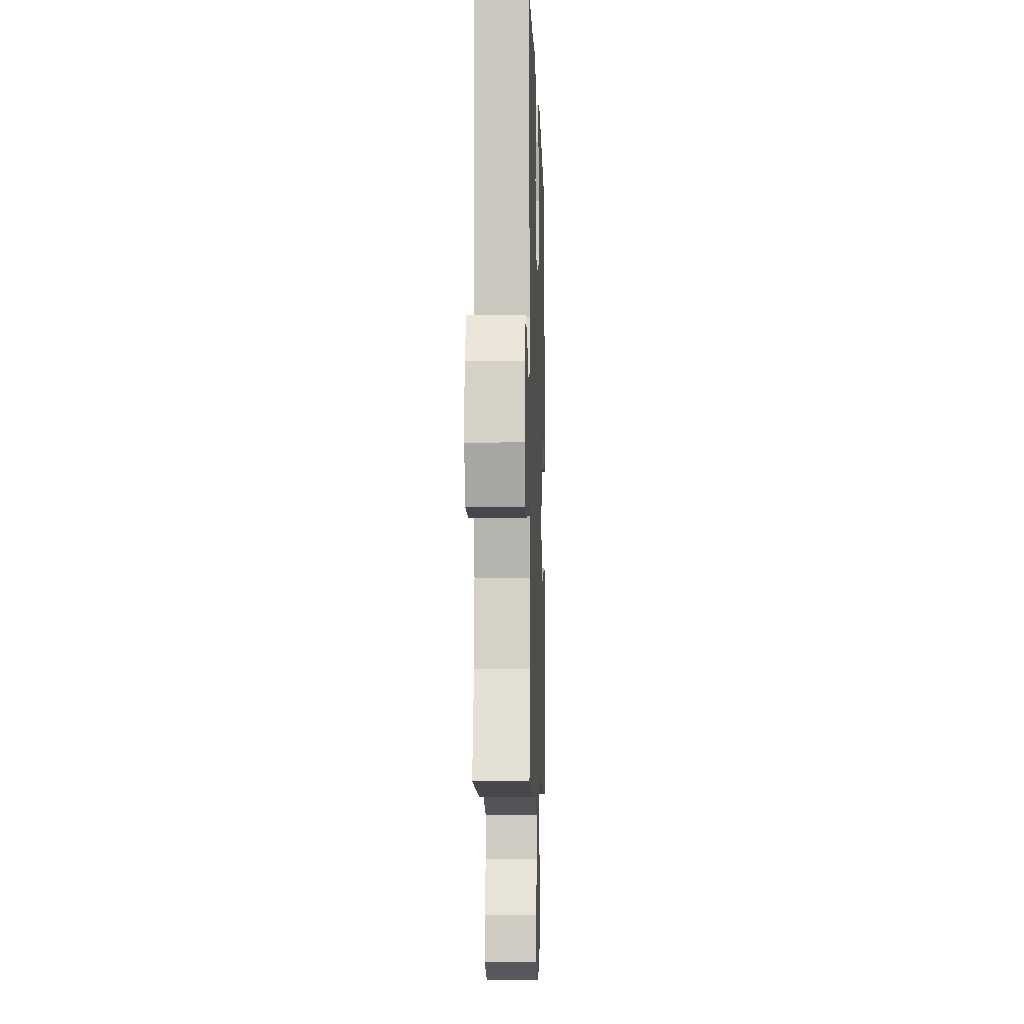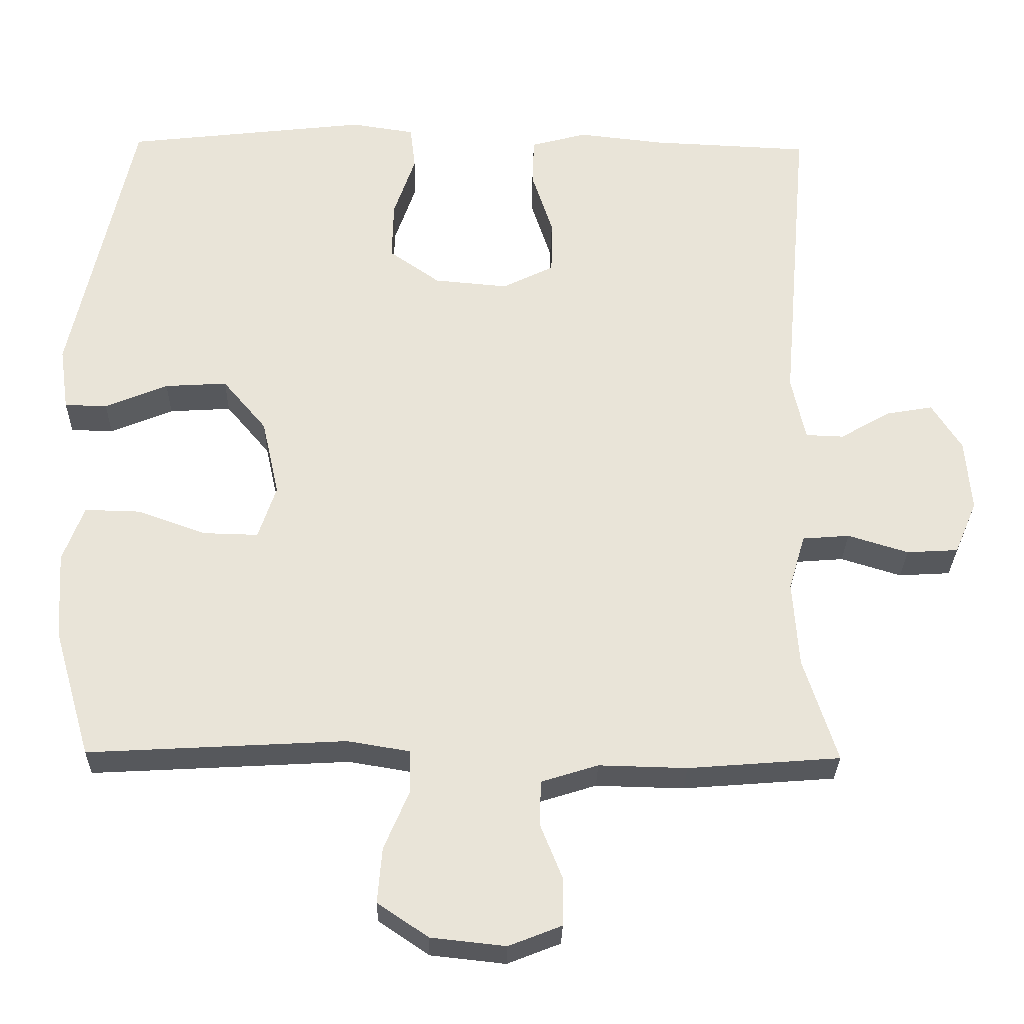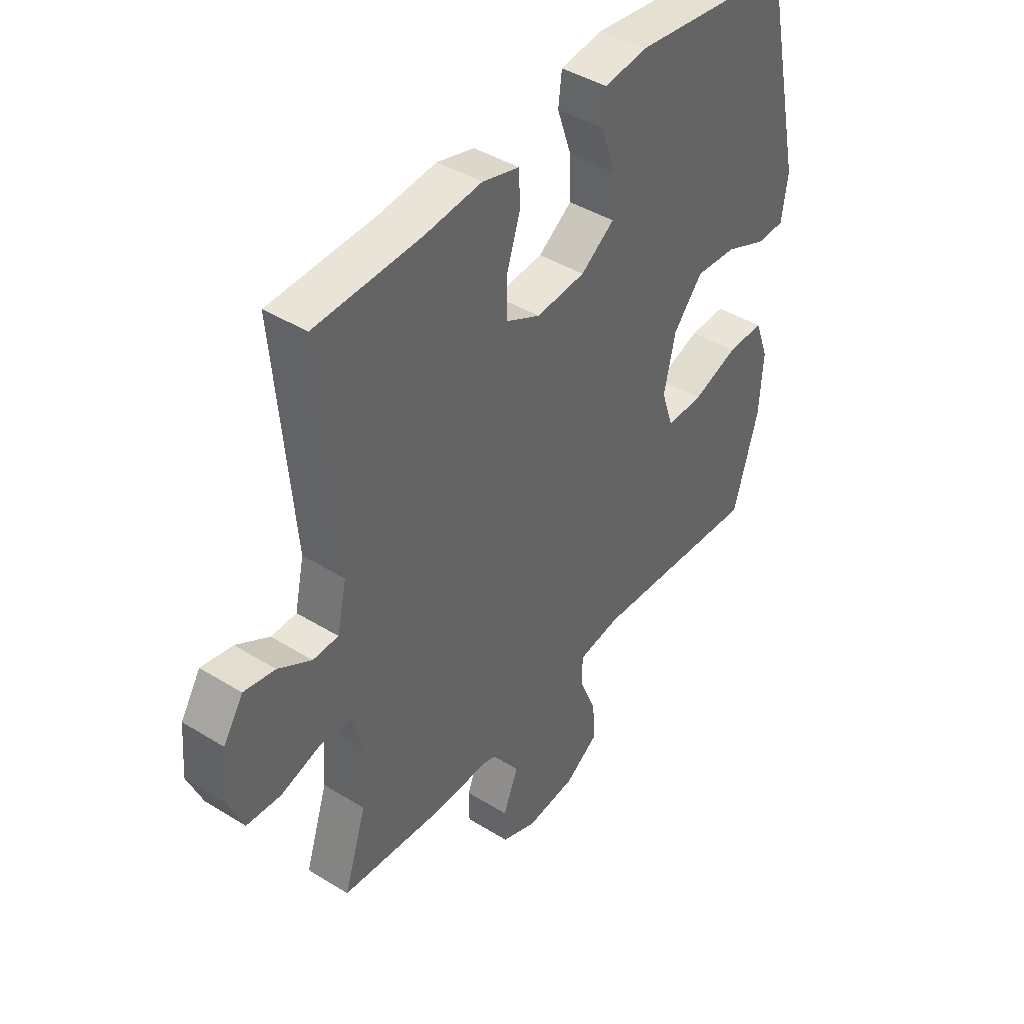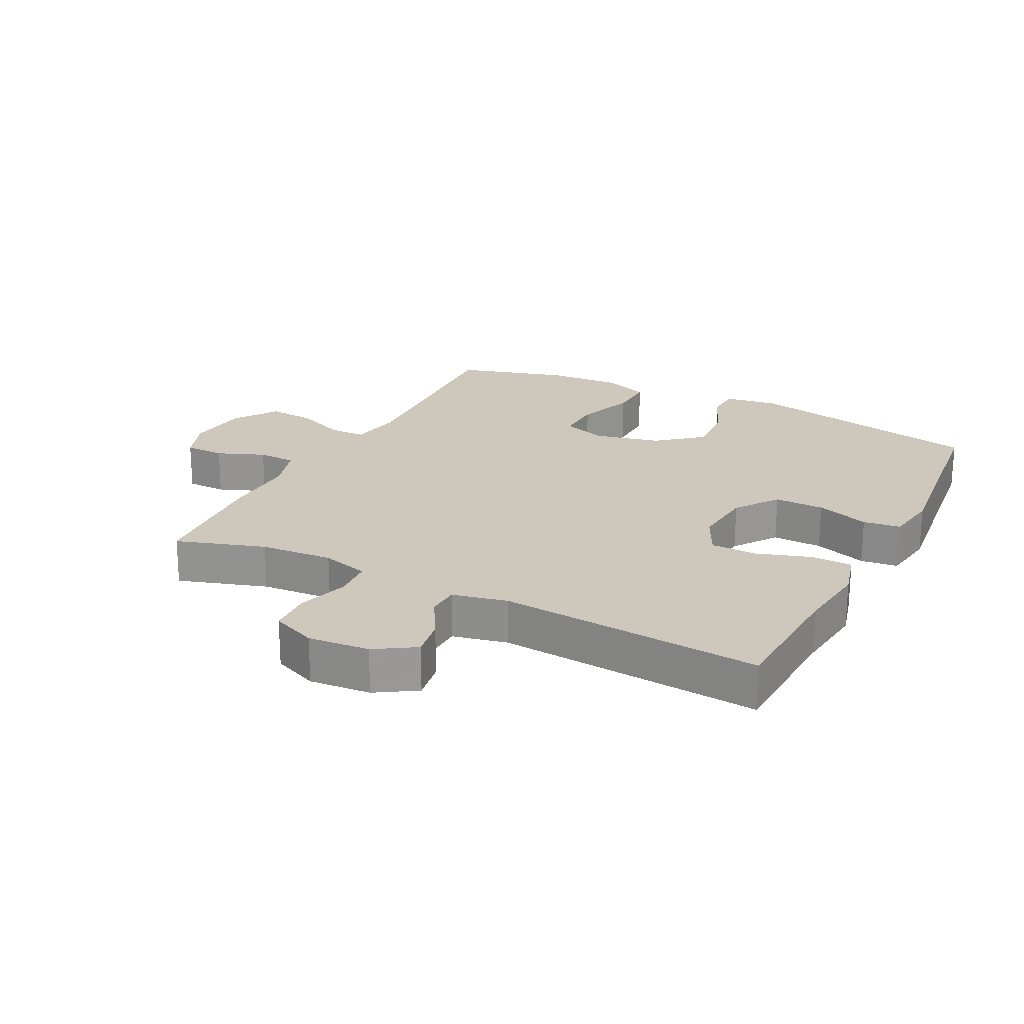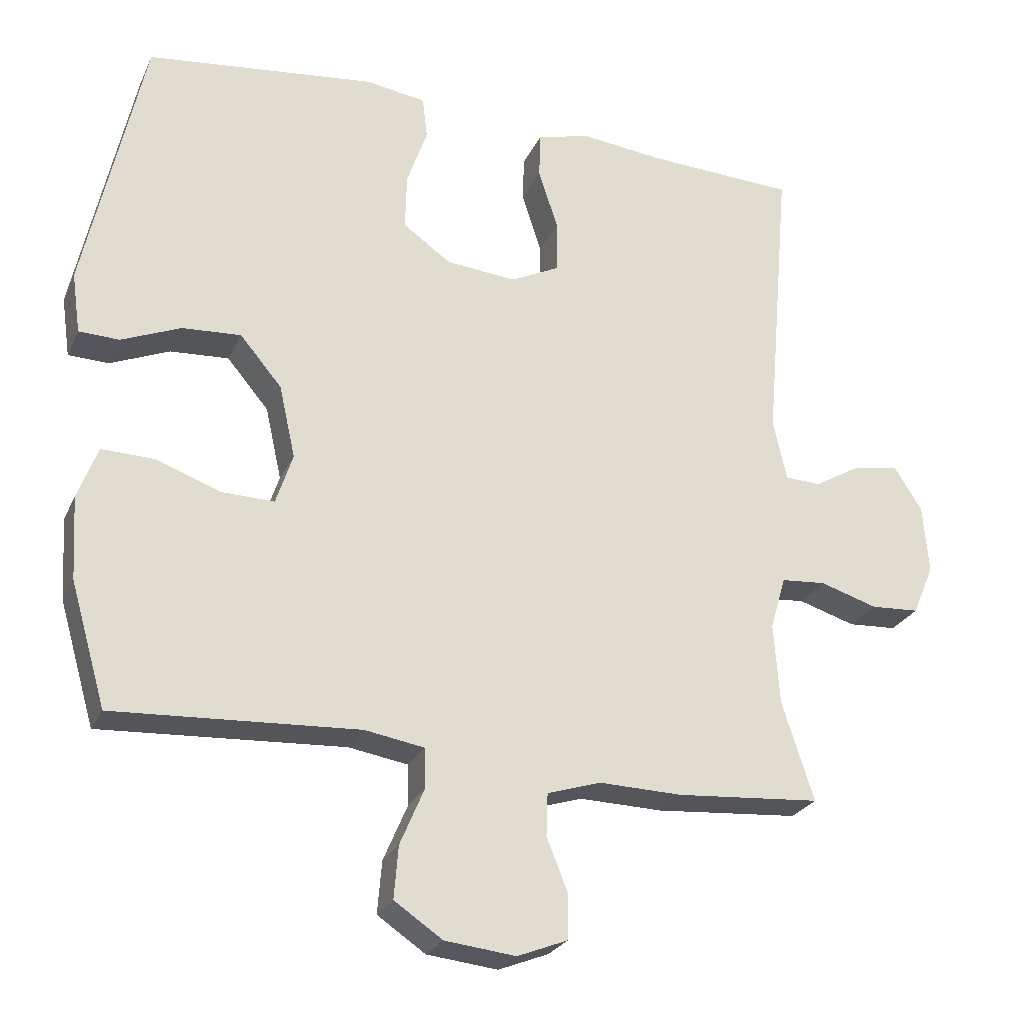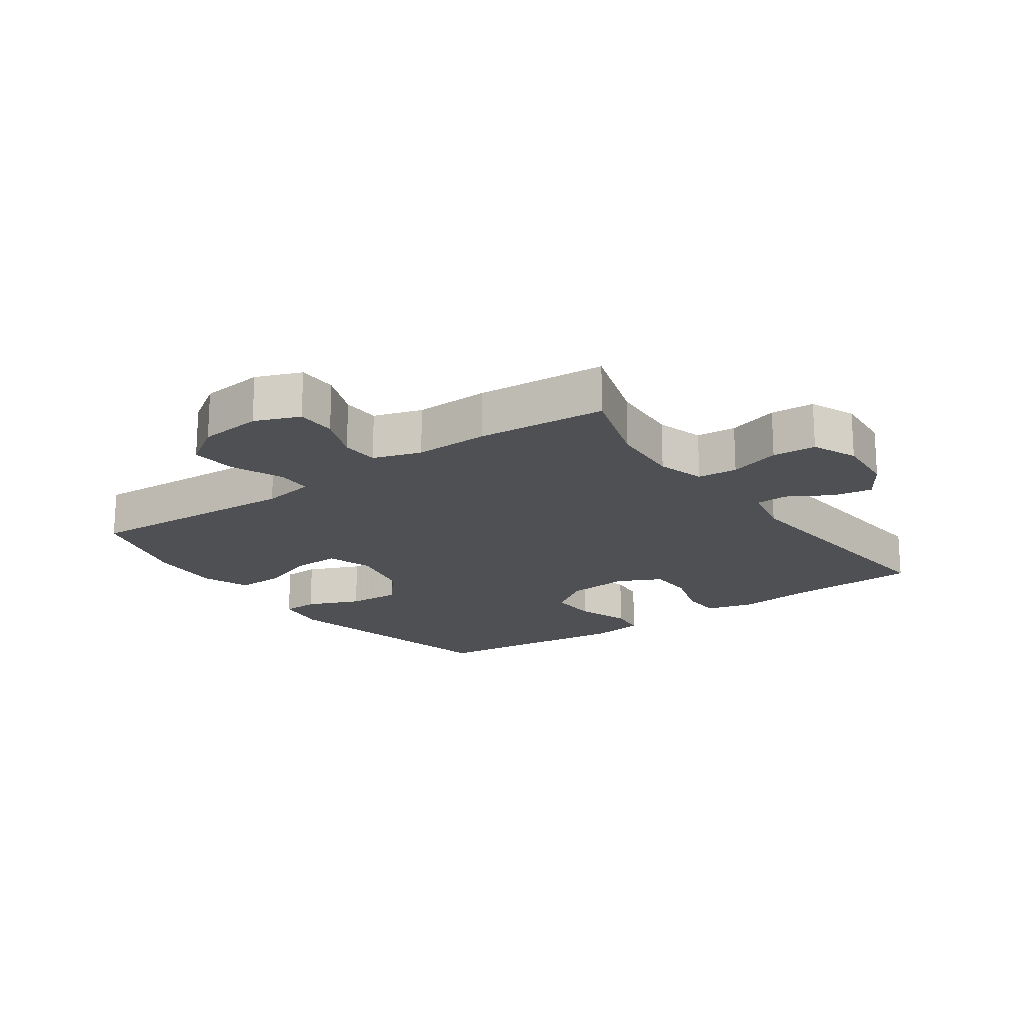
<metadata>
{"format":"obj","ext":"obj","renderer":"f3d","projection":"perspective","resolution":1024,"background":"white","views":[{"elev":-7.3,"azim":-88.2,"up":"+Z"},{"elev":-28.7,"azim":178.9,"up":"+Z"},{"elev":42.2,"azim":-53.4,"up":"+Z"},{"elev":22.0,"azim":-63.0,"up":"+Y"},{"elev":-25.5,"azim":159.6,"up":"+Z"},{"elev":-18.5,"azim":-144.6,"up":"+Y"}]}
</metadata>
<code>
v 0.5 0.07 -0.5
v 0.155 0.07 -0.481
v 0.071 0.07 -0.495
v 0.07 0.07 -0.552
v 0.104 0.07 -0.632
v 0.11 0.07 -0.706
v 0.042 0.07 -0.752
v -0.058 0.07 -0.763
v -0.129 0.07 -0.735
v -0.13 0.07 -0.672
v -0.1 0.07 -0.597
v -0.102 0.07 -0.537
v -0.178 0.07 -0.513
v -0.296 0.07 -0.516
v -0.5 0.07 -0.5
v -0.455 0.07 -0.36
v -0.447 0.07 -0.245
v -0.469 0.07 -0.17
v -0.532 0.07 -0.165
v -0.613 0.07 -0.19
v -0.682 0.07 -0.186
v -0.712 0.07 -0.115
v -0.704 0.07 -0.018
v -0.664 0.07 0.045
v -0.601 0.07 0.034
v -0.534 0.07 -0.005
v -0.483 0.07 -0.003
v -0.464 0.07 0.084
v -0.5 0.07 0.5
v -0.287 0.07 0.51
v -0.172 0.07 0.523
v -0.097 0.07 0.503
v -0.095 0.07 0.438
v -0.123 0.07 0.352
v -0.122 0.07 0.279
v -0.053 0.07 0.245
v 0.046 0.07 0.254
v 0.114 0.07 0.302
v 0.112 0.07 0.381
v 0.083 0.07 0.465
v 0.09 0.07 0.524
v 0.175 0.07 0.537
v 0.5 0.07 0.5
v 0.583 0.07 0.12
v 0.571 0.07 0.035
v 0.514 0.07 0.033
v 0.43 0.07 0.068
v 0.347 0.07 0.073
v 0.288 0.07 0.003
v 0.265 0.07 -0.1
v 0.289 0.07 -0.172
v 0.363 0.07 -0.17
v 0.455 0.07 -0.137
v 0.529 0.07 -0.135
v 0.557 0.07 -0.21
v 0.55 0.07 -0.327
v 0.5 0 -0.5
v 0.155 0 -0.481
v 0.071 0 -0.495
v 0.07 0 -0.552
v 0.104 0 -0.632
v 0.11 0 -0.706
v 0.042 0 -0.752
v -0.058 0 -0.763
v -0.129 0 -0.735
v -0.13 0 -0.672
v -0.1 0 -0.597
v -0.102 0 -0.537
v -0.178 0 -0.513
v -0.296 0 -0.516
v -0.5 0 -0.5
v -0.455 0 -0.36
v -0.447 0 -0.245
v -0.469 0 -0.17
v -0.532 0 -0.165
v -0.613 0 -0.19
v -0.682 0 -0.186
v -0.712 0 -0.115
v -0.704 0 -0.018
v -0.664 0 0.045
v -0.601 0 0.034
v -0.534 0 -0.005
v -0.483 0 -0.003
v -0.464 0 0.084
v -0.5 0 0.5
v -0.287 0 0.51
v -0.172 0 0.523
v -0.097 0 0.503
v -0.095 0 0.438
v -0.123 0 0.352
v -0.122 0 0.279
v -0.053 0 0.245
v 0.046 0 0.254
v 0.114 0 0.302
v 0.112 0 0.381
v 0.083 0 0.465
v 0.09 0 0.524
v 0.175 0 0.537
v 0.5 0 0.5
v 0.583 0 0.12
v 0.571 0 0.035
v 0.514 0 0.033
v 0.43 0 0.068
v 0.347 0 0.073
v 0.288 0 0.003
v 0.265 0 -0.1
v 0.289 0 -0.172
v 0.363 0 -0.17
v 0.455 0 -0.137
v 0.529 0 -0.135
v 0.557 0 -0.21
v 0.55 0 -0.327
f 56 1 2
f 55 56 2
f 54 55 2
f 53 54 2
f 52 53 2
f 51 52 2 3
f 50 51 3
f 49 50 3
f 45 46 47
f 44 45 47
f 43 44 47
f 42 43 47
f 41 42 47
f 40 41 47
f 39 40 47
f 38 39 47 48
f 37 38 48 49
f 32 33 34
f 31 32 34
f 30 31 34
f 30 34 35
f 29 30 35
f 28 29 35
f 27 28 35 36
f 24 25 26
f 23 24 26
f 22 23 26
f 21 22 26
f 20 21 26
f 19 20 26
f 18 19 26 27
f 37 49 3
f 36 37 3
f 27 36 3
f 18 27 3
f 17 18 3
f 9 10 11
f 8 9 11
f 7 8 11
f 6 7 11
f 5 6 11
f 4 5 11
f 4 11 12
f 4 12 13
f 3 4 13
f 17 3 13
f 16 17 13
f 13 14 15 16
f 58 57 112
f 58 112 111
f 58 111 110
f 58 110 109
f 58 109 108
f 59 58 108 107
f 59 107 106
f 59 106 105
f 103 102 101
f 103 101 100
f 103 100 99
f 103 99 98
f 103 98 97
f 103 97 96
f 103 96 95
f 104 103 95 94
f 105 104 94 93
f 90 89 88
f 90 88 87
f 90 87 86
f 91 90 86
f 91 86 85
f 91 85 84
f 92 91 84 83
f 82 81 80
f 82 80 79
f 82 79 78
f 82 78 77
f 82 77 76
f 82 76 75
f 83 82 75 74
f 59 105 93
f 59 93 92
f 59 92 83
f 59 83 74
f 59 74 73
f 67 66 65
f 67 65 64
f 67 64 63
f 67 63 62
f 67 62 61
f 67 61 60
f 68 67 60
f 69 68 60
f 69 60 59
f 69 59 73
f 69 73 72
f 72 71 70 69
f 1 57 58 2
f 2 58 59 3
f 3 59 60 4
f 4 60 61 5
f 5 61 62 6
f 6 62 63 7
f 7 63 64 8
f 8 64 65 9
f 9 65 66 10
f 10 66 67 11
f 11 67 68 12
f 12 68 69 13
f 13 69 70 14
f 14 70 71 15
f 15 71 72 16
f 16 72 73 17
f 17 73 74 18
f 18 74 75 19
f 19 75 76 20
f 20 76 77 21
f 21 77 78 22
f 22 78 79 23
f 23 79 80 24
f 24 80 81 25
f 25 81 82 26
f 26 82 83 27
f 27 83 84 28
f 28 84 85 29
f 29 85 86 30
f 30 86 87 31
f 31 87 88 32
f 32 88 89 33
f 33 89 90 34
f 34 90 91 35
f 35 91 92 36
f 36 92 93 37
f 37 93 94 38
f 38 94 95 39
f 39 95 96 40
f 40 96 97 41
f 41 97 98 42
f 42 98 99 43
f 43 99 100 44
f 44 100 101 45
f 45 101 102 46
f 46 102 103 47
f 47 103 104 48
f 48 104 105 49
f 49 105 106 50
f 50 106 107 51
f 51 107 108 52
f 52 108 109 53
f 53 109 110 54
f 54 110 111 55
f 55 111 112 56
f 56 112 57 1

</code>
